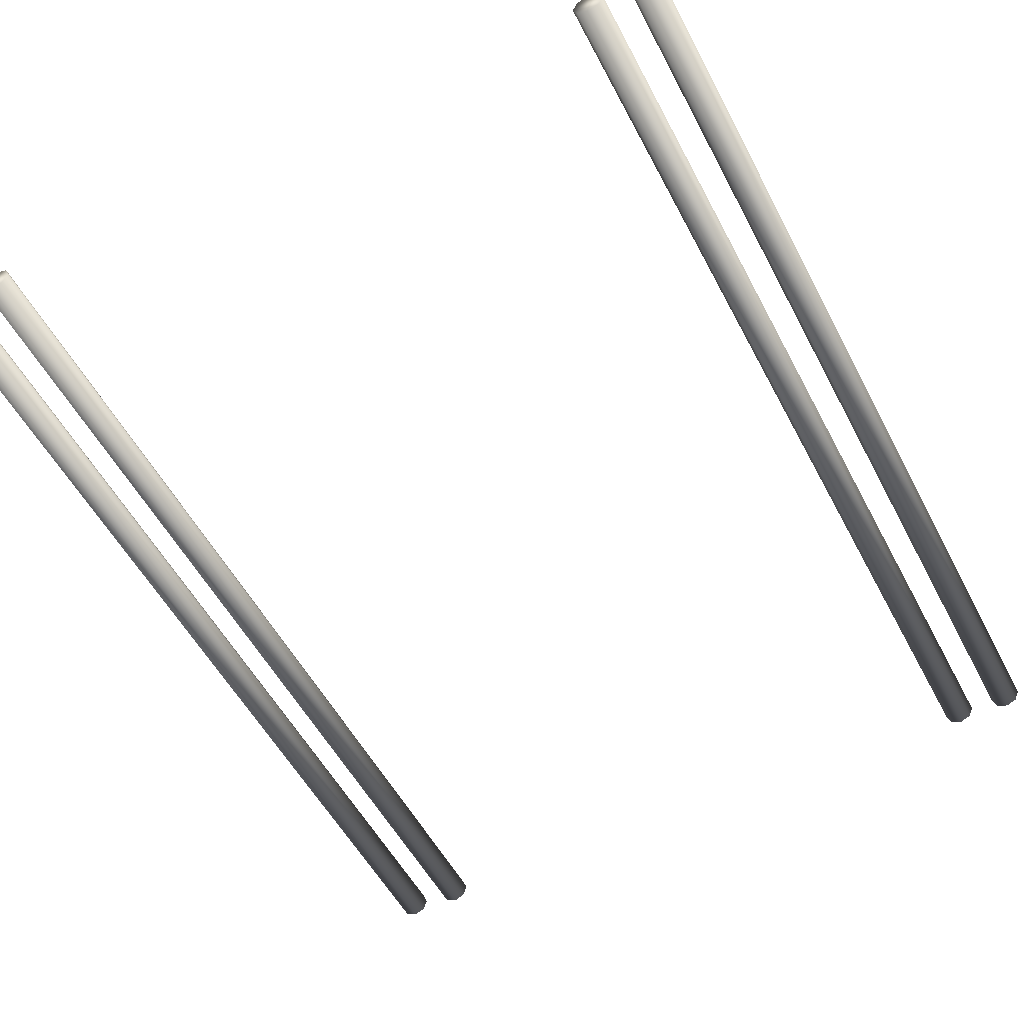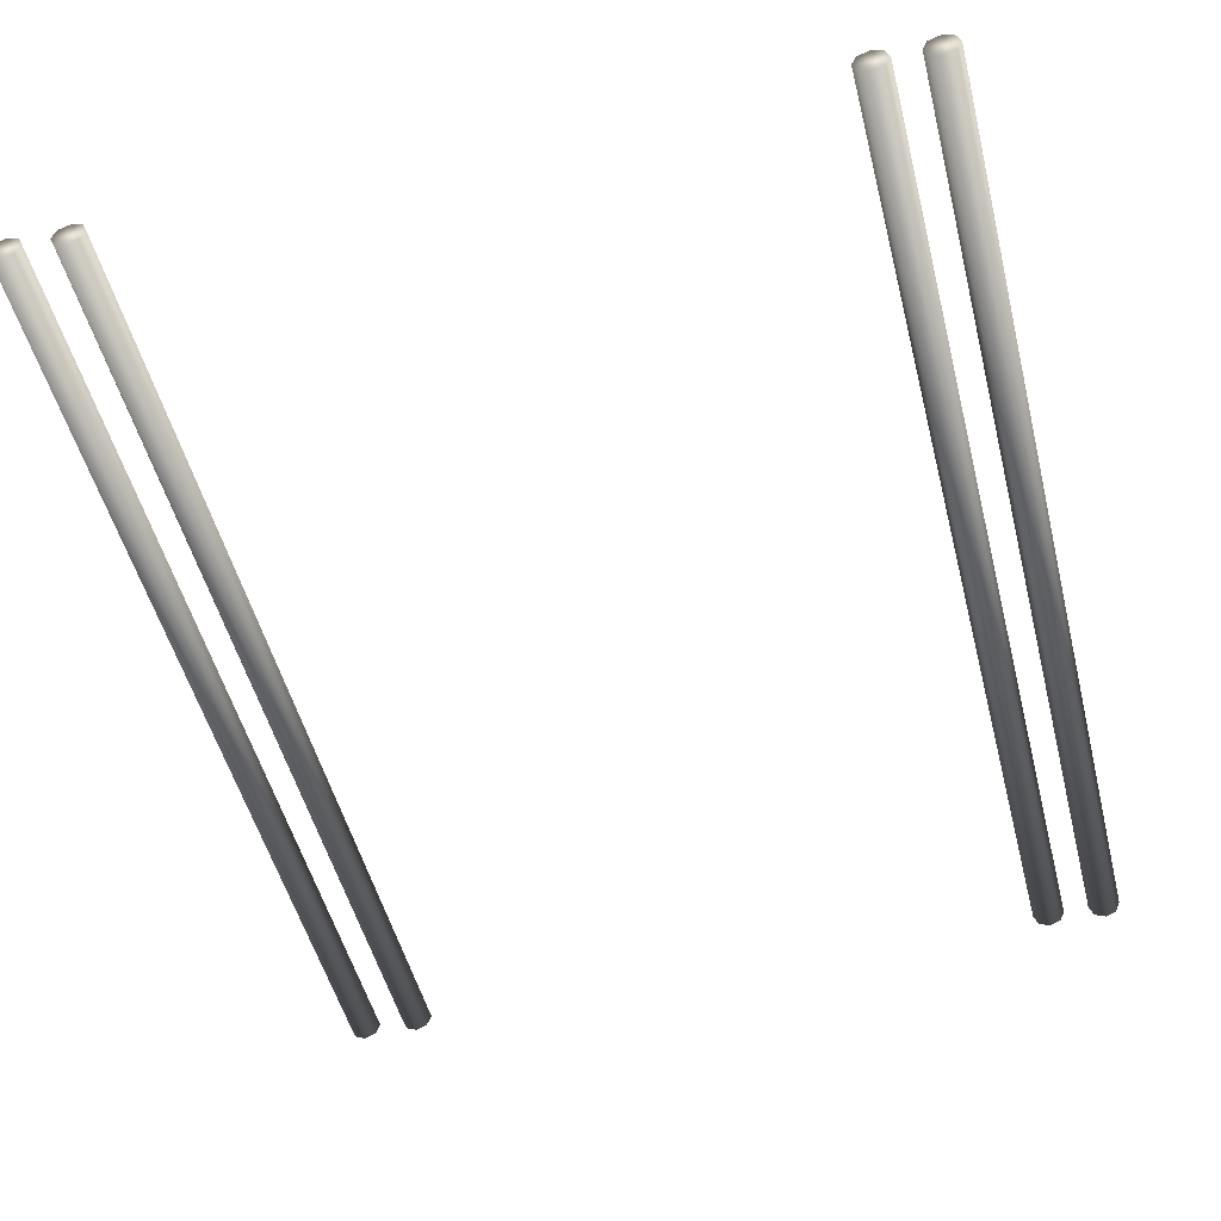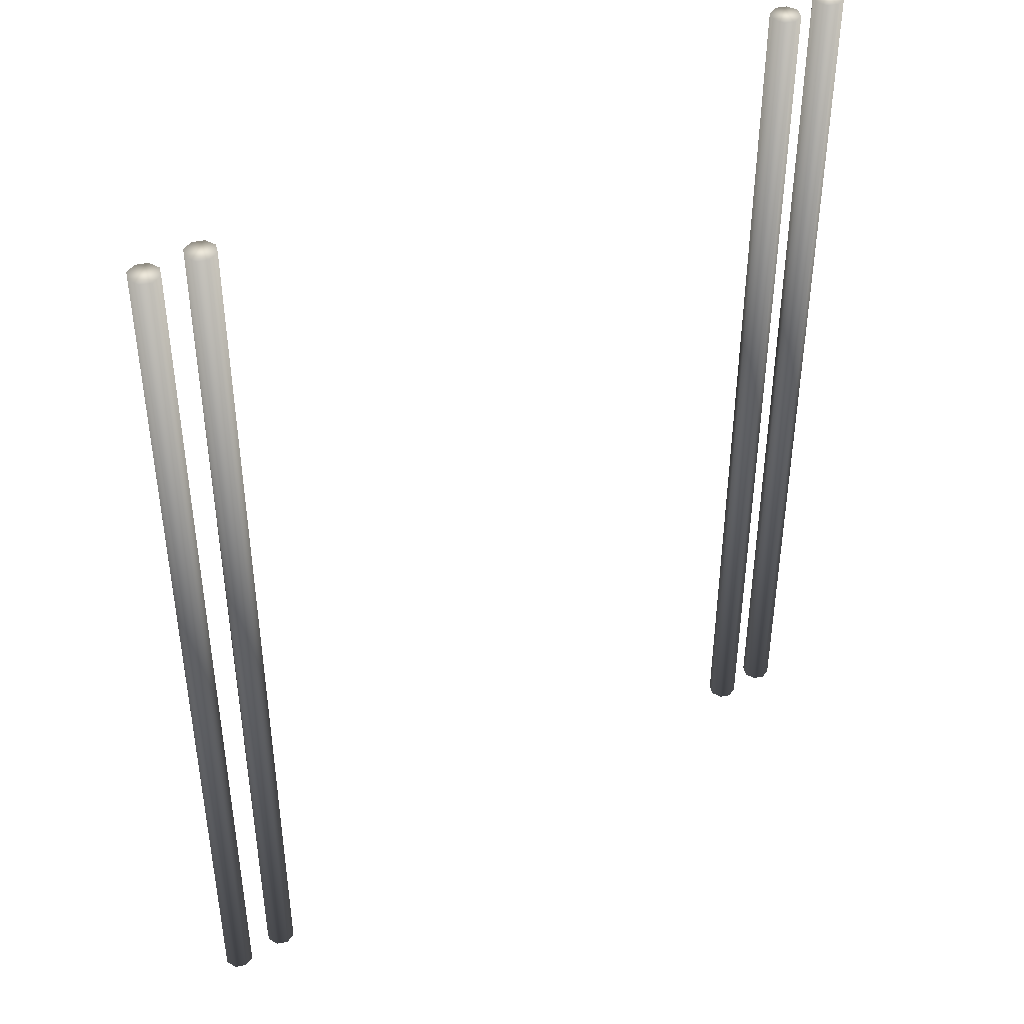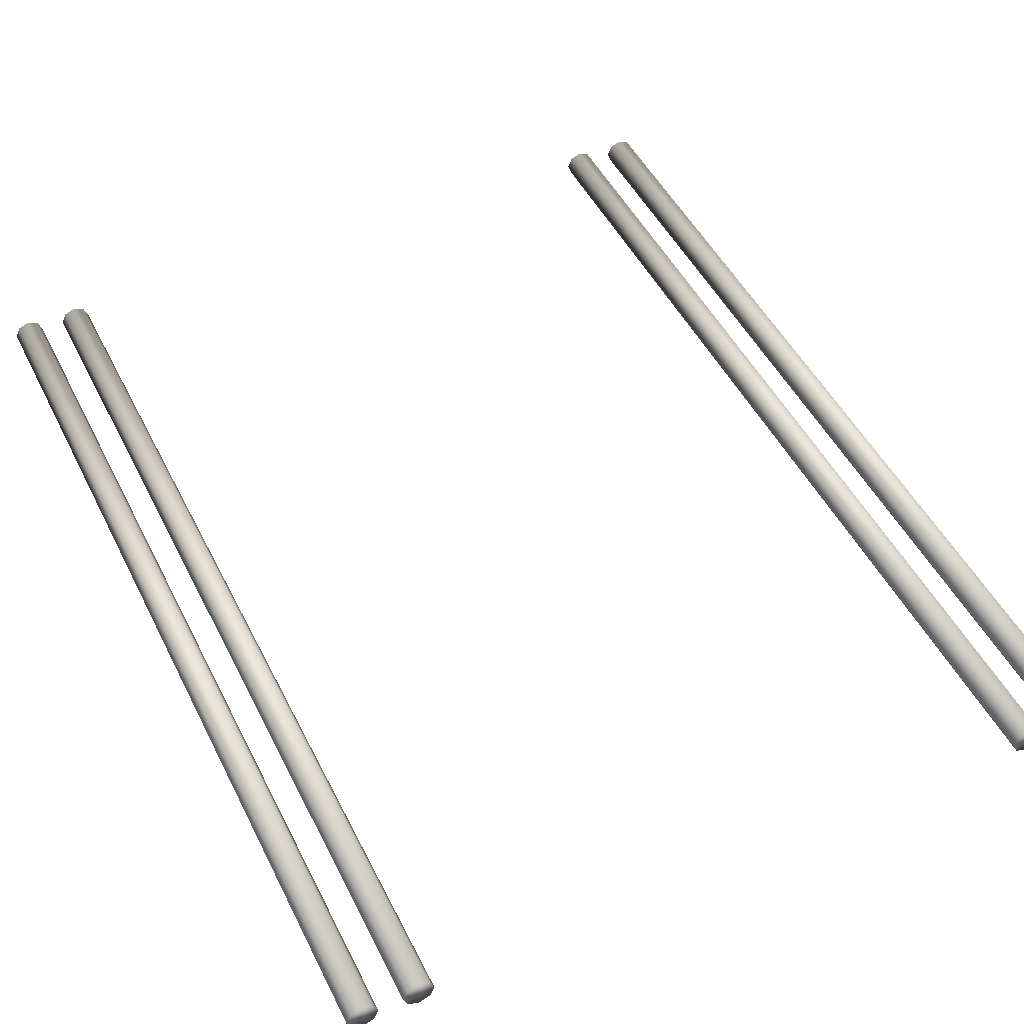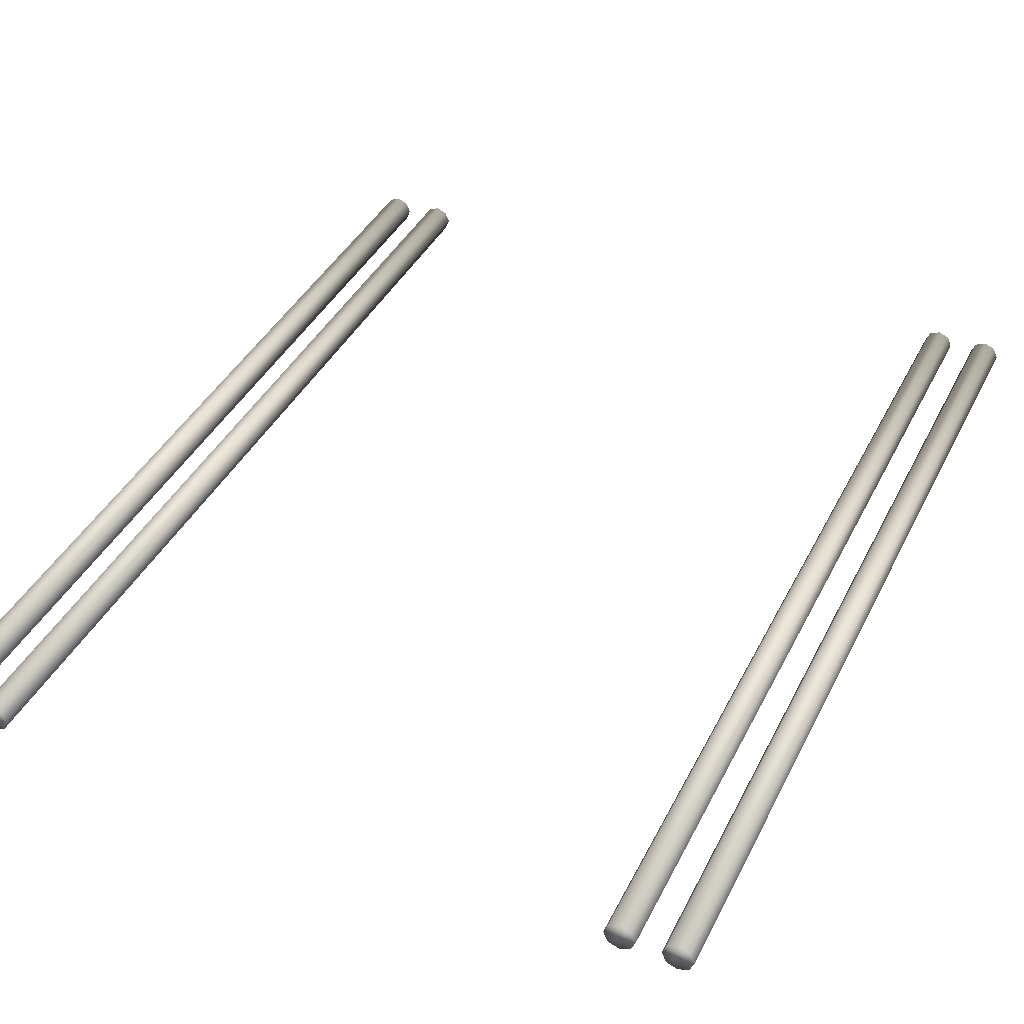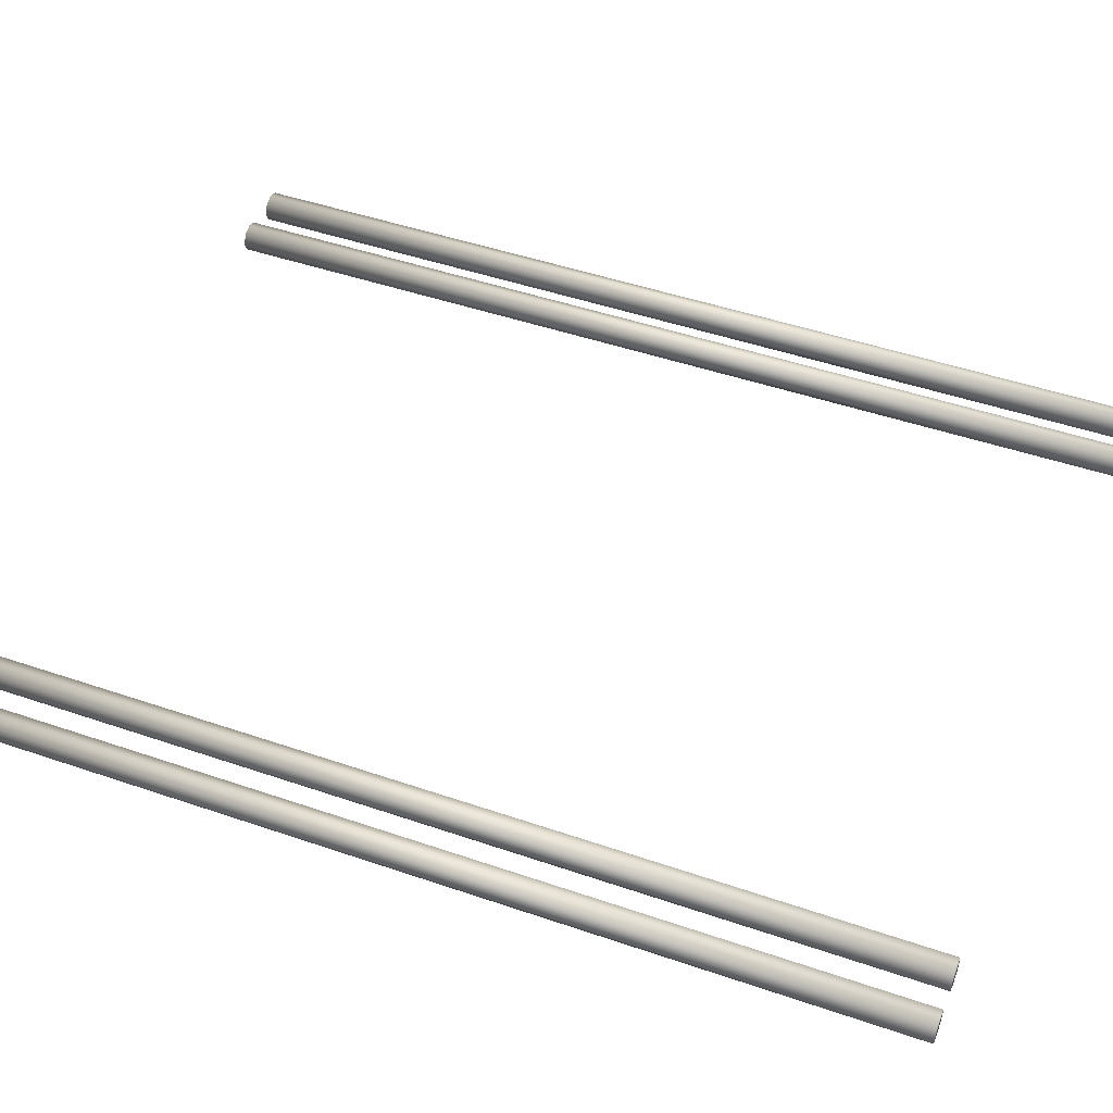
<metadata>
{"format":"obj","ext":"obj","renderer":"f3d","projection":"perspective","resolution":1024,"background":"white","views":[{"elev":-52.6,"azim":-153.1,"up":"+Y"},{"elev":-49.3,"azim":13.9,"up":"+Y"},{"elev":43.8,"azim":144.7,"up":"+Z"},{"elev":47.9,"azim":154.5,"up":"+Y"},{"elev":39.7,"azim":24.5,"up":"+Y"},{"elev":48.0,"azim":-69.0,"up":"+Y"}]}
</metadata>
<code>
g neon lights
v 0.02611 0.02611 -1.182
v 0.03692 -3.438e-08 -1.182
v 0.03692 6.573e-08 1.182
v 0.02611 0.02611 1.182
v -5.254e-08 0.03692 -1.182
v -5.254e-08 0.03692 1.182
v -0.02611 0.02611 -1.182
v -0.02611 0.02611 1.182
v 0.03692 -3.438e-08 -1.182
v 0.02611 -0.02611 1.182
v 0.03692 6.573e-08 1.182
v 0.02611 -0.02611 -1.182
v -5.577e-08 -0.03692 1.182
v -5.577e-08 -0.03692 -1.182
v -5.577e-08 -0.03692 -1.182
v -0.02611 -0.02611 1.182
v -5.577e-08 -0.03692 1.182
v -0.02611 -0.02611 -1.182
v -0.03692 6.778e-08 1.182
v -0.03692 -3.233e-08 -1.182
v 0.02611 0.02611 1.182
v 0.03692 6.573e-08 1.182
v 0.02611 -0.02611 1.182
v -5.254e-08 0.03692 1.182
v -5.577e-08 -0.03692 1.182
v -0.02611 0.02611 1.182
v -0.02611 -0.02611 1.182
v -0.03692 6.778e-08 1.182
v -0.03692 -3.233e-08 -1.182
v -0.02611 0.02611 -1.182
v -0.02611 0.02611 1.182
v -0.03692 6.778e-08 1.182
v 0.02611 -0.02611 -1.182
v 0.03692 -3.438e-08 -1.182
v 0.02611 0.02611 -1.182
v -5.577e-08 -0.03692 -1.182
v -5.254e-08 0.03692 -1.182
v -0.02611 0.02611 -1.182
v -0.02611 -0.02611 -1.182
v -0.03692 -3.233e-08 -1.182
v 0.1326 0.03692 -1.182
v 0.1587 0.02611 -1.182
v 0.1587 0.02611 1.182
v 0.1326 0.03692 1.182
v 0.1065 0.02611 -1.182
v 0.1065 0.02611 1.182
v 0.1587 0.02611 -1.182
v 0.1695 6.573e-08 1.182
v 0.1587 0.02611 1.182
v 0.1695 -3.438e-08 -1.182
v 0.1587 -0.02611 1.182
v 0.1587 -0.02611 -1.182
v 0.1326 -0.03692 1.182
v 0.1326 -0.03692 -1.182
v 0.1326 -0.03692 -1.182
v 0.1065 -0.02611 1.182
v 0.1326 -0.03692 1.182
v 0.1065 -0.02611 -1.182
v 0.09567 6.778e-08 1.182
v 0.09567 -3.233e-08 -1.182
v 0.1587 0.02611 1.182
v 0.1695 6.573e-08 1.182
v 0.1587 -0.02611 1.182
v 0.1326 0.03692 1.182
v 0.1326 -0.03692 1.182
v 0.1065 0.02611 1.182
v 0.1065 -0.02611 1.182
v 0.09567 6.778e-08 1.182
v 0.09567 -3.233e-08 -1.182
v 0.1065 0.02611 -1.182
v 0.1065 0.02611 1.182
v 0.09567 6.778e-08 1.182
v 0.1587 -0.02611 -1.182
v 0.1695 -3.438e-08 -1.182
v 0.1587 0.02611 -1.182
v 0.1326 -0.03692 -1.182
v 0.1326 0.03692 -1.182
v 0.1065 -0.02611 -1.182
v 0.1065 0.02611 -1.182
v 0.09567 -3.233e-08 -1.182
v -1.681 0.02611 -1.182
v -1.67 -5.653e-08 -1.182
v -1.67 4.358e-08 1.182
v -1.681 0.02611 1.182
v -1.707 0.03692 -1.182
v -1.707 0.03692 1.182
v -1.733 0.02611 -1.182
v -1.733 0.02611 1.182
v -1.67 -5.653e-08 -1.182
v -1.681 -0.02611 1.182
v -1.67 4.358e-08 1.182
v -1.681 -0.02611 -1.182
v -1.707 -0.03692 1.182
v -1.707 -0.03692 -1.182
v -1.707 -0.03692 -1.182
v -1.733 -0.02611 1.182
v -1.707 -0.03692 1.182
v -1.733 -0.02611 -1.182
v -1.744 4.563e-08 1.182
v -1.744 -5.448e-08 -1.182
v -1.681 0.02611 1.182
v -1.67 4.358e-08 1.182
v -1.681 -0.02611 1.182
v -1.707 0.03692 1.182
v -1.707 -0.03692 1.182
v -1.733 0.02611 1.182
v -1.733 -0.02611 1.182
v -1.744 4.563e-08 1.182
v -1.744 -5.448e-08 -1.182
v -1.733 0.02611 -1.182
v -1.733 0.02611 1.182
v -1.744 4.563e-08 1.182
v -1.681 -0.02611 -1.182
v -1.67 -5.653e-08 -1.182
v -1.681 0.02611 -1.182
v -1.707 -0.03692 -1.182
v -1.707 0.03692 -1.182
v -1.733 -0.02611 -1.182
v -1.733 0.02611 -1.182
v -1.744 -5.448e-08 -1.182
v -1.548 0.02611 -1.182
v -1.537 -5.653e-08 -1.182
v -1.537 4.358e-08 1.182
v -1.548 0.02611 1.182
v -1.574 0.03692 -1.182
v -1.574 0.03692 1.182
v -1.6 0.02611 -1.182
v -1.6 0.02611 1.182
v -1.537 -5.653e-08 -1.182
v -1.548 -0.02611 1.182
v -1.537 4.358e-08 1.182
v -1.548 -0.02611 -1.182
v -1.574 -0.03692 1.182
v -1.574 -0.03692 -1.182
v -1.574 -0.03692 -1.182
v -1.6 -0.02611 -1.182
v -1.6 -0.02611 1.182
v -1.574 -0.03692 1.182
v -1.6 -0.02611 -1.182
v -1.611 4.563e-08 1.182
v -1.6 -0.02611 1.182
v -1.611 -5.448e-08 -1.182
v -1.6 0.02611 1.182
v -1.6 0.02611 -1.182
v -1.548 0.02611 1.182
v -1.537 4.358e-08 1.182
v -1.548 -0.02611 1.182
v -1.574 0.03692 1.182
v -1.574 -0.03692 1.182
v -1.6 0.02611 1.182
v -1.6 -0.02611 1.182
v -1.611 4.563e-08 1.182
v -1.548 -0.02611 -1.182
v -1.537 -5.653e-08 -1.182
v -1.548 0.02611 -1.182
v -1.574 -0.03692 -1.182
v -1.574 0.03692 -1.182
v -1.6 -0.02611 -1.182
v -1.6 0.02611 -1.182
v -1.611 -5.448e-08 -1.182
g neon lights_0
f 3 2 1
f 4 3 1
f 4 1 5
f 6 4 5
f 6 5 7
f 8 6 7
f 11 10 9
f 10 12 9
f 10 13 12
f 13 14 12
f 17 16 15
f 16 18 15
f 16 19 18
f 19 20 18
f 23 22 21
f 21 24 23
f 24 25 23
f 24 26 25
f 26 27 25
f 26 28 27
f 31 30 29
f 32 31 29
f 35 34 33
f 33 36 35
f 36 37 35
f 36 38 37
f 36 39 38
f 39 40 38
f 43 42 41
f 44 43 41
f 44 41 45
f 46 44 45
f 49 48 47
f 48 50 47
f 48 51 50
f 51 52 50
f 51 53 52
f 53 54 52
f 57 56 55
f 56 58 55
f 56 59 58
f 59 60 58
f 63 62 61
f 61 64 63
f 64 65 63
f 64 66 65
f 66 67 65
f 66 68 67
f 71 70 69
f 72 71 69
f 75 74 73
f 73 76 75
f 76 77 75
f 76 78 77
f 78 79 77
f 78 80 79
f 83 82 81
f 84 83 81
f 84 81 85
f 86 84 85
f 86 85 87
f 88 86 87
f 91 90 89
f 90 92 89
f 90 93 92
f 93 94 92
f 97 96 95
f 96 98 95
f 96 99 98
f 99 100 98
f 103 102 101
f 101 104 103
f 104 105 103
f 104 106 105
f 106 107 105
f 106 108 107
f 111 110 109
f 112 111 109
f 115 114 113
f 113 116 115
f 116 117 115
f 116 118 117
f 118 119 117
f 118 120 119
f 123 122 121
f 124 123 121
f 124 121 125
f 126 124 125
f 126 125 127
f 128 126 127
f 131 130 129
f 130 132 129
f 130 133 132
f 133 134 132
f 137 136 135
f 138 137 135
f 141 140 139
f 140 142 139
f 140 143 142
f 143 144 142
f 147 146 145
f 145 148 147
f 148 149 147
f 148 150 149
f 150 151 149
f 150 152 151
f 155 154 153
f 153 156 155
f 156 157 155
f 156 158 157
f 158 159 157
f 158 160 159

</code>
